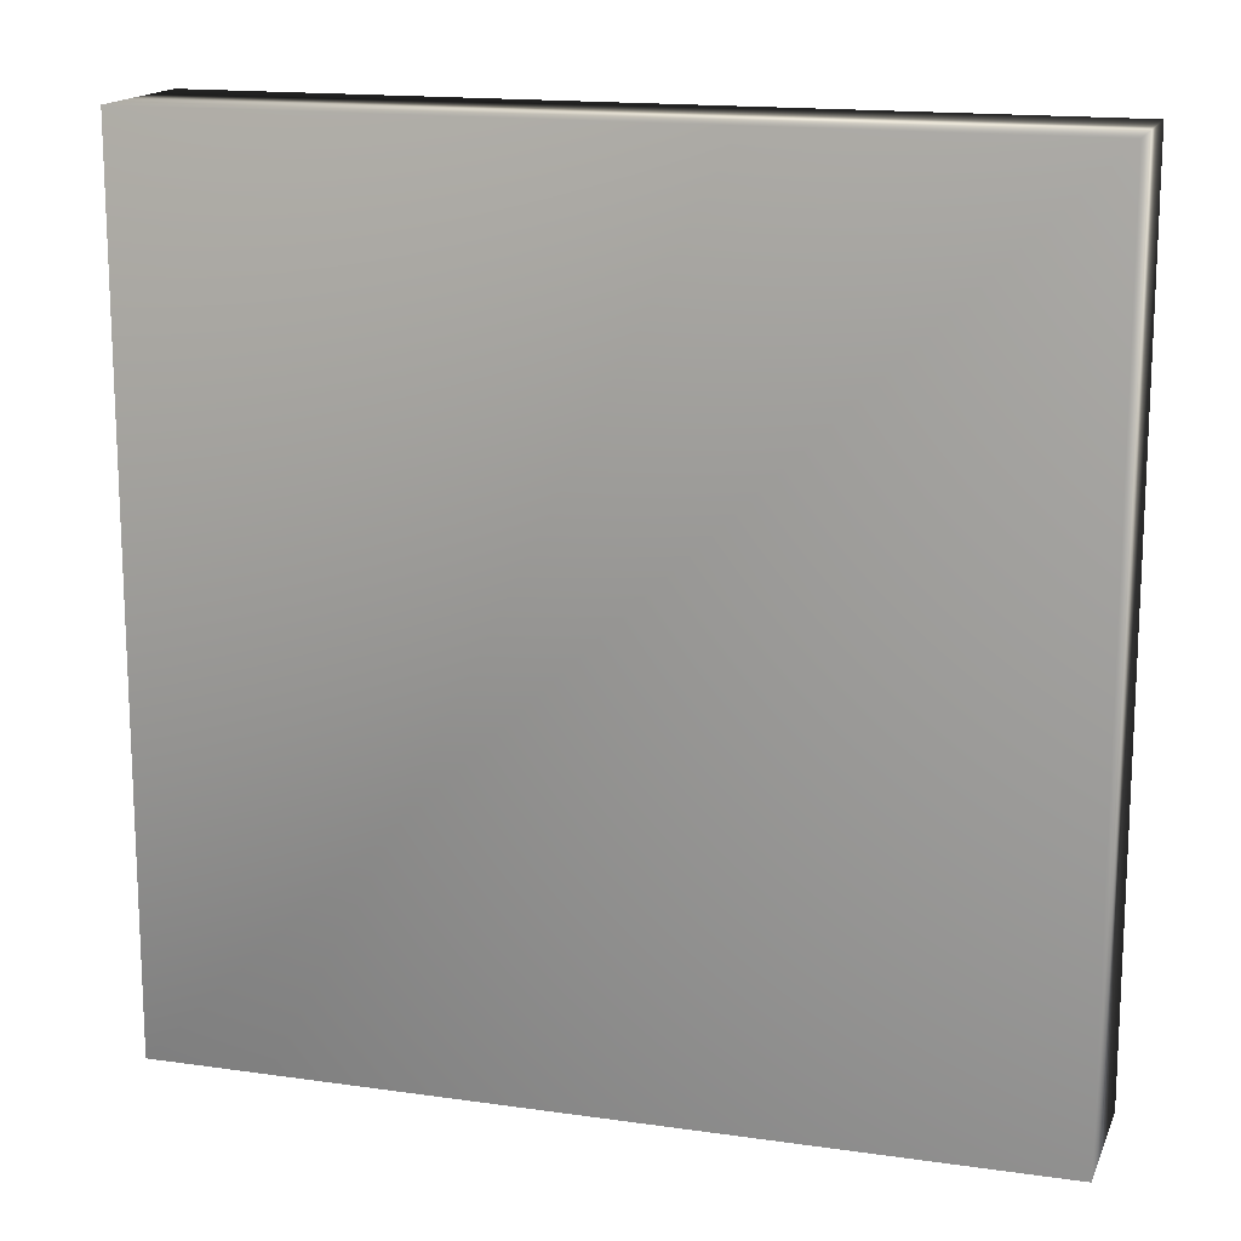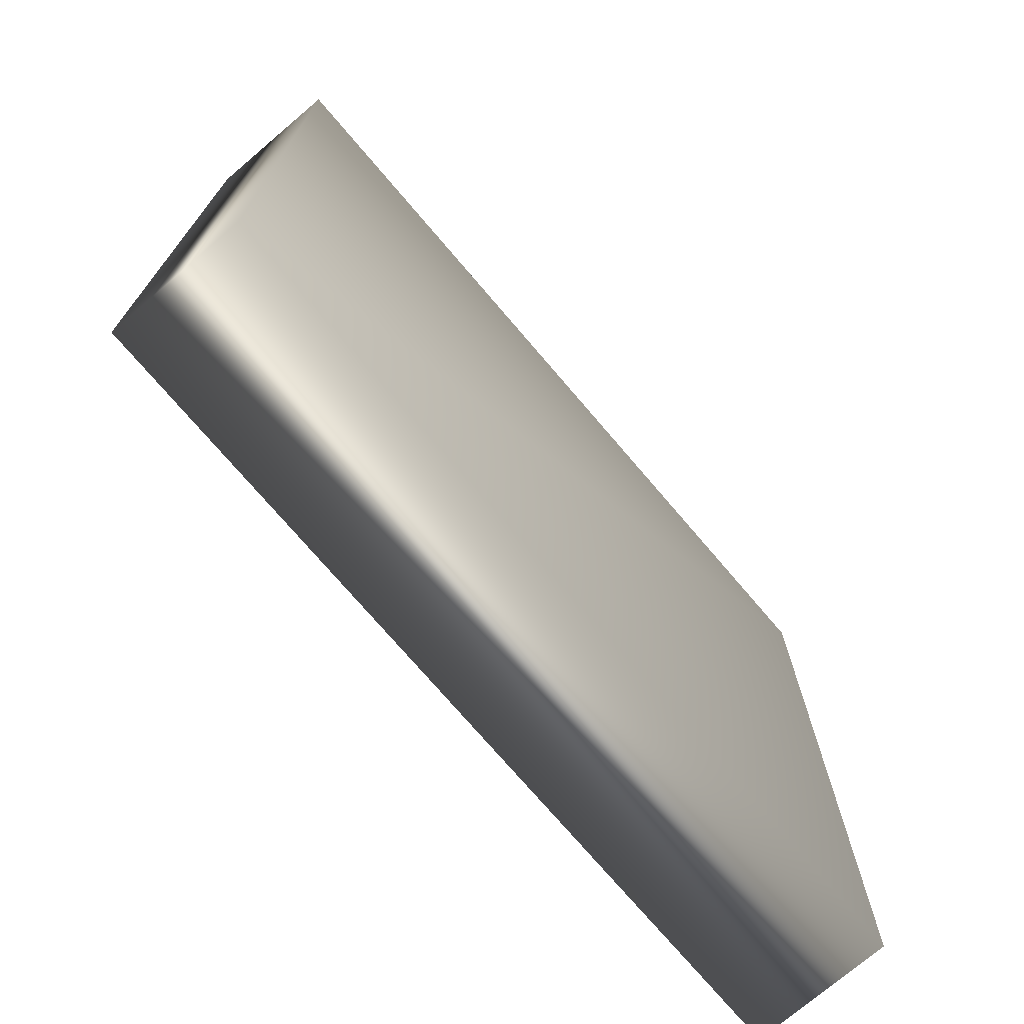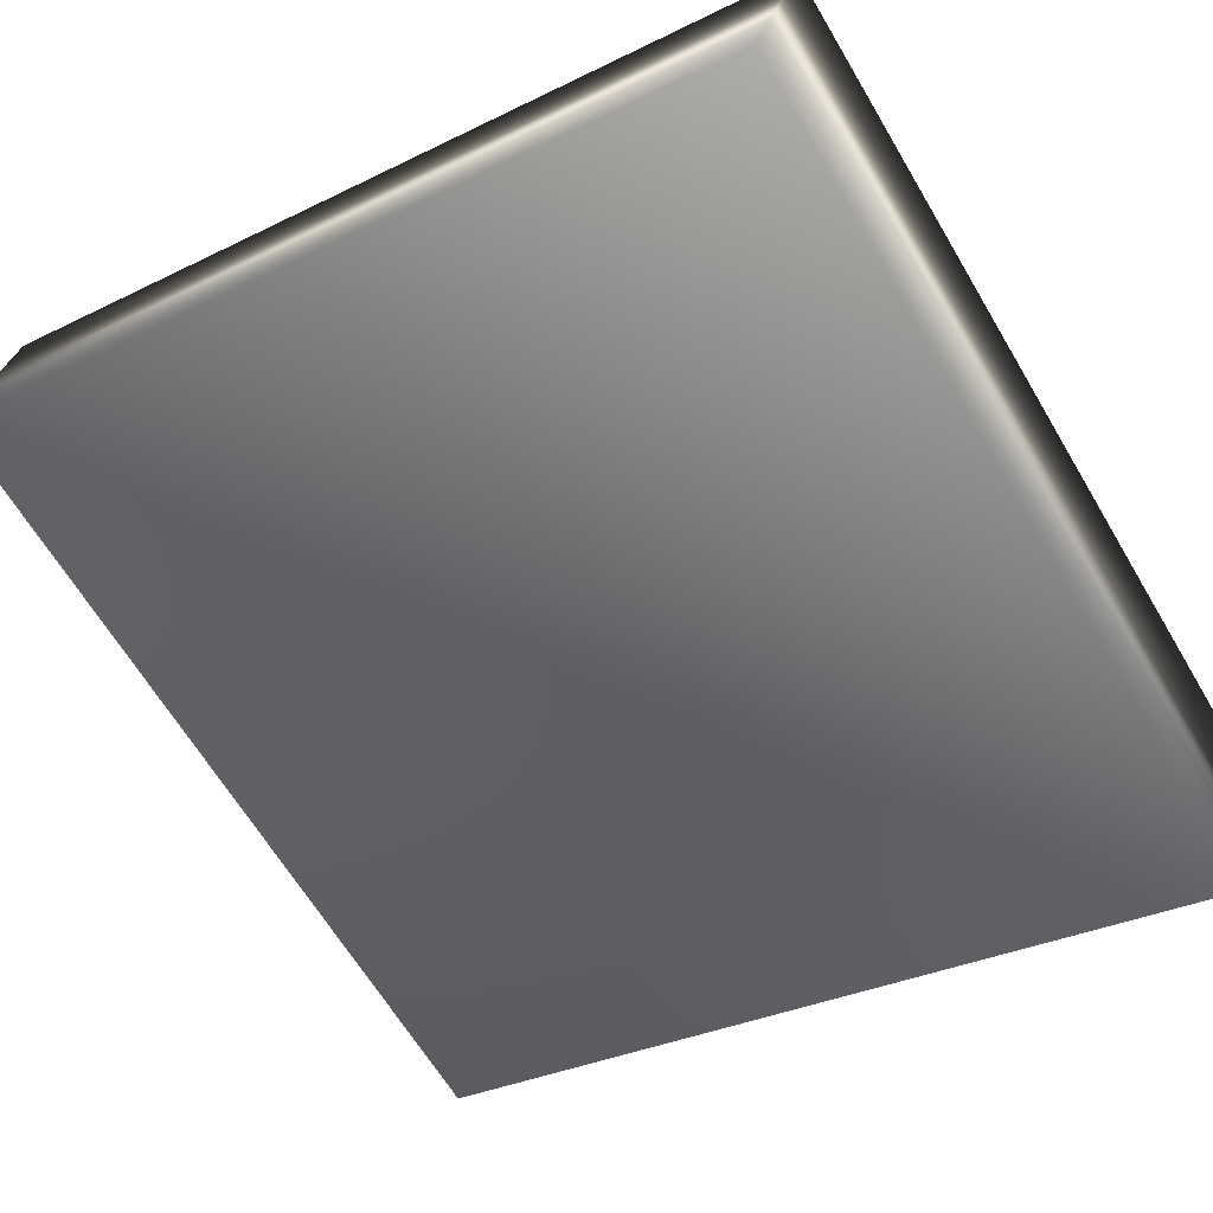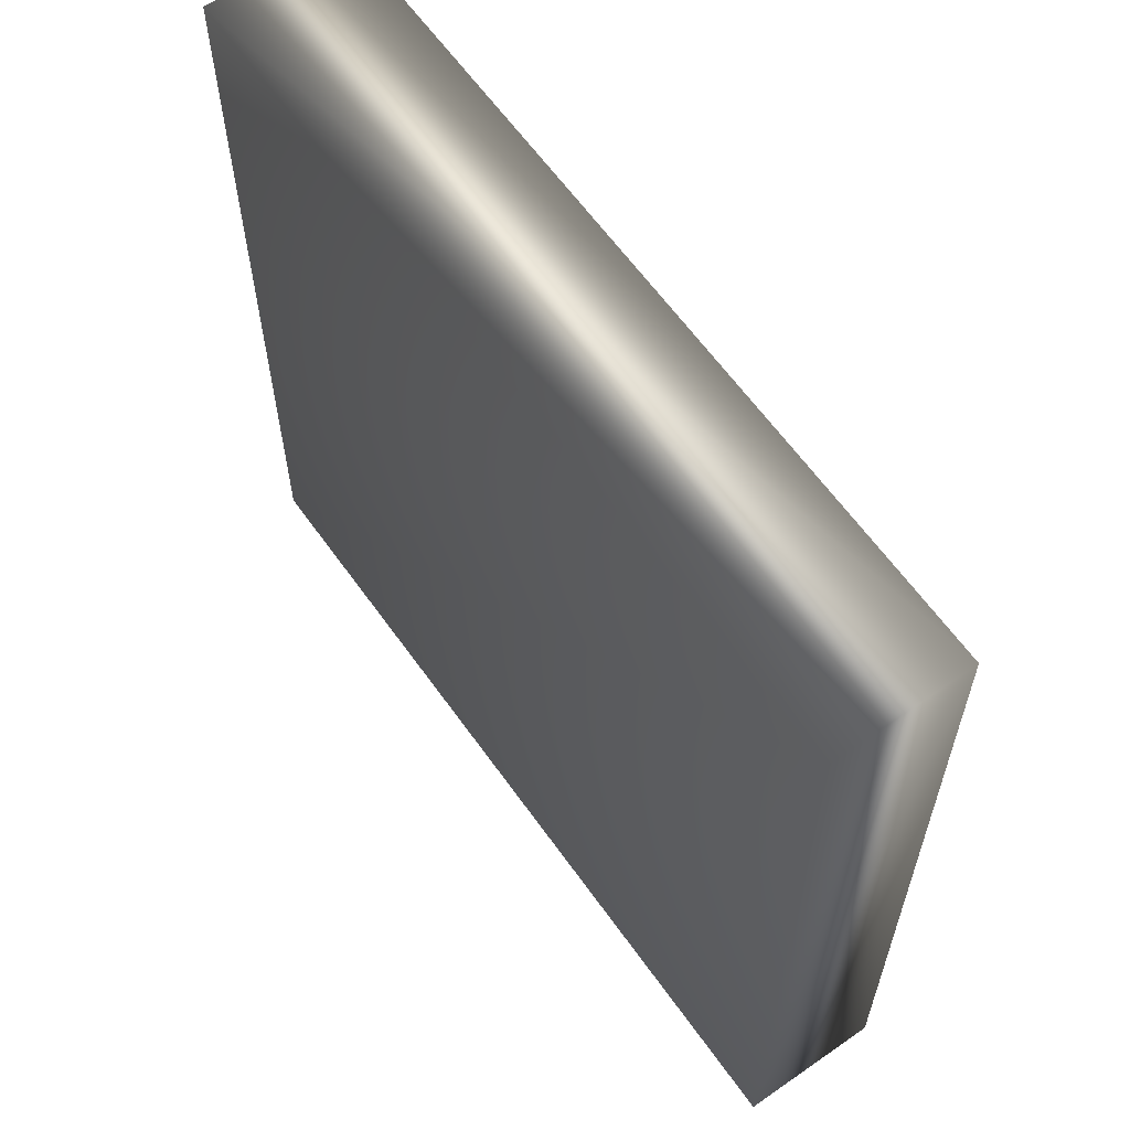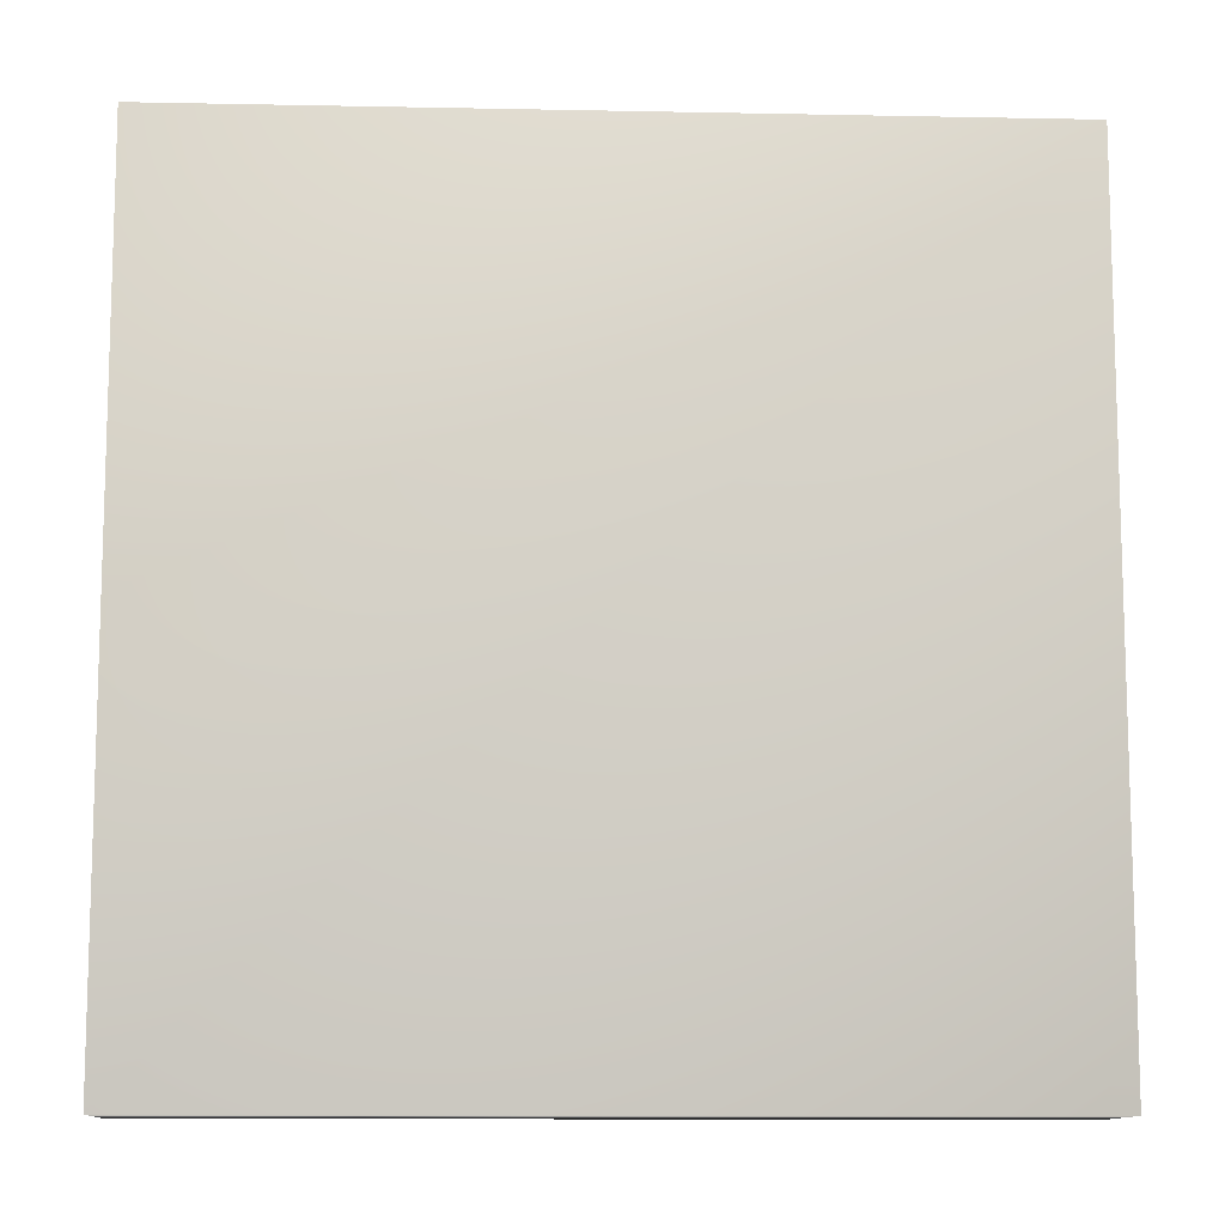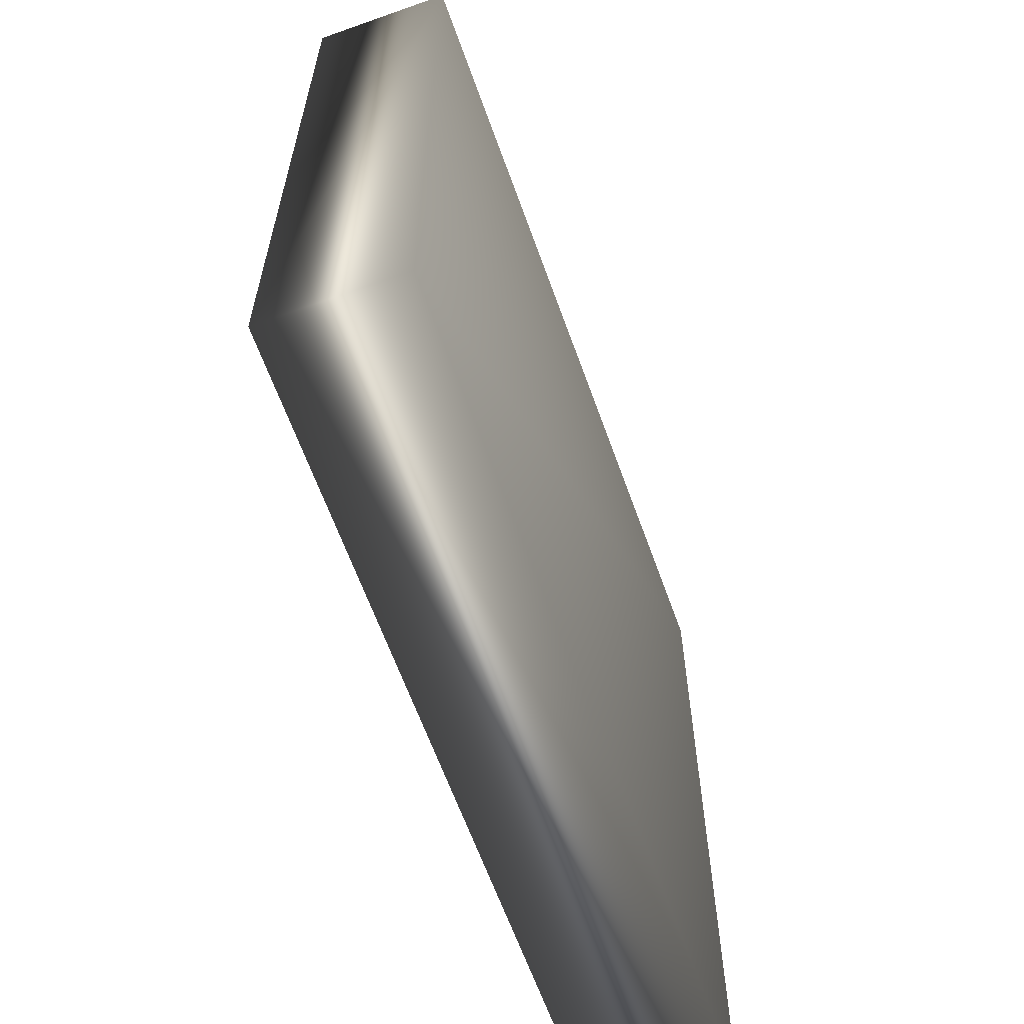
<metadata>
{"format":"obj","ext":"obj","renderer":"f3d","projection":"perspective","resolution":1024,"background":"white","views":[{"elev":15.7,"azim":168.5,"up":"+Y"},{"elev":-73.8,"azim":102.1,"up":"+Y"},{"elev":-30.8,"azim":125.4,"up":"+Z"},{"elev":62.2,"azim":-153.7,"up":"+Y"},{"elev":-11.1,"azim":-31.2,"up":"+Y"},{"elev":-63.6,"azim":-98.6,"up":"+Y"}]}
</metadata>
<code>
v -72.6 24.75 -109.6
v -72.6 23.75 -109.6
v -72.68 24.75 -109.4
v -72.68 23.75 -109.4
v -71.8 23.75 -108.9
v -71.8 24.75 -108.9
v -71.72 24.75 -109.1
v -71.72 23.75 -109.1
f 1 2 3
f 3 2 4
f 5 6 4
f 4 6 3
f 1 3 7
f 7 3 6
f 2 8 4
f 4 8 5
f 2 1 8
f 8 1 7
f 8 7 5
f 5 7 6

</code>
